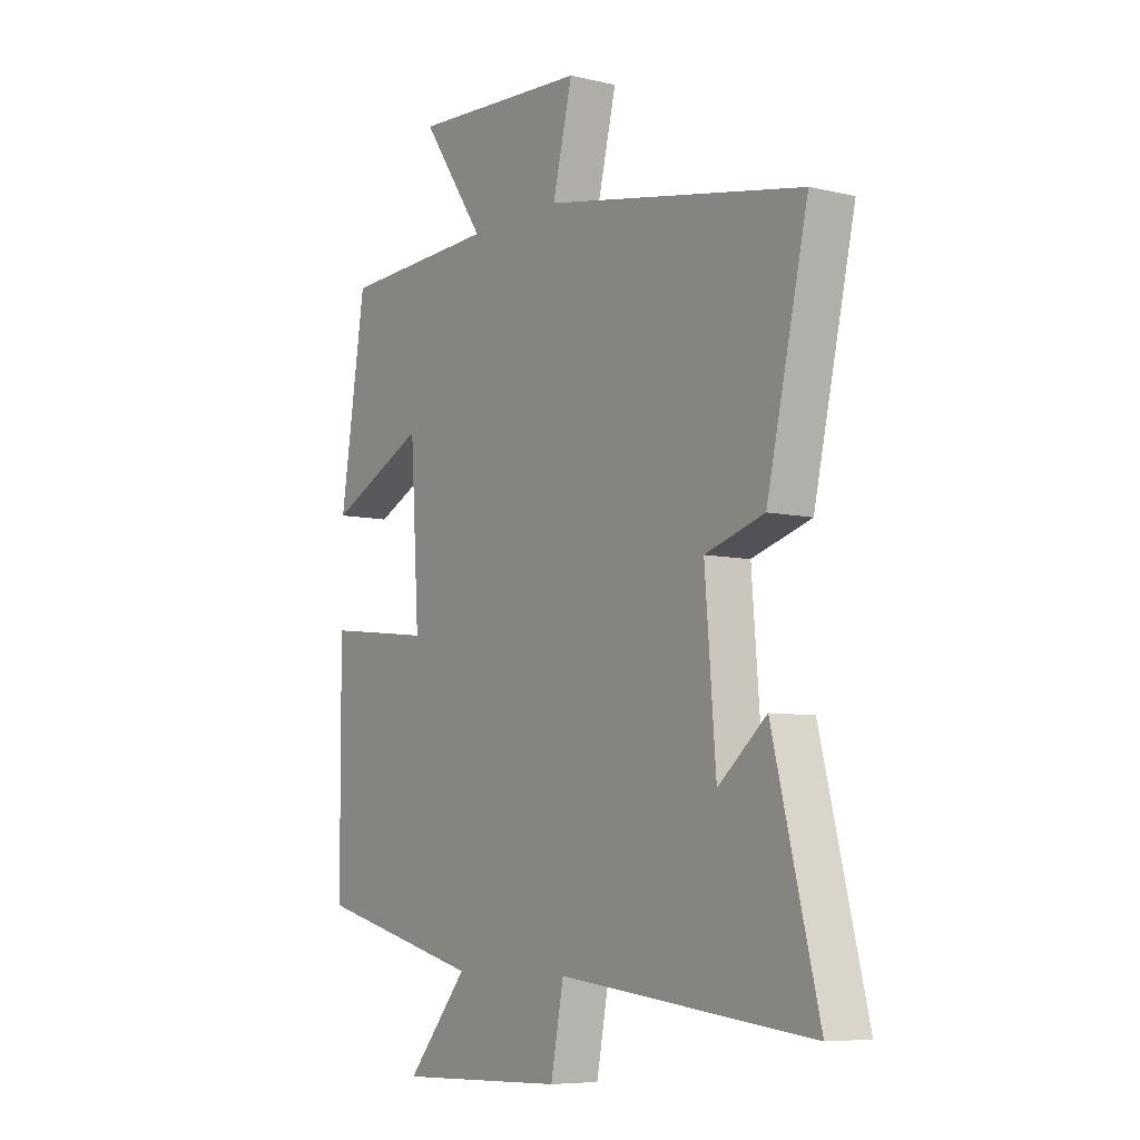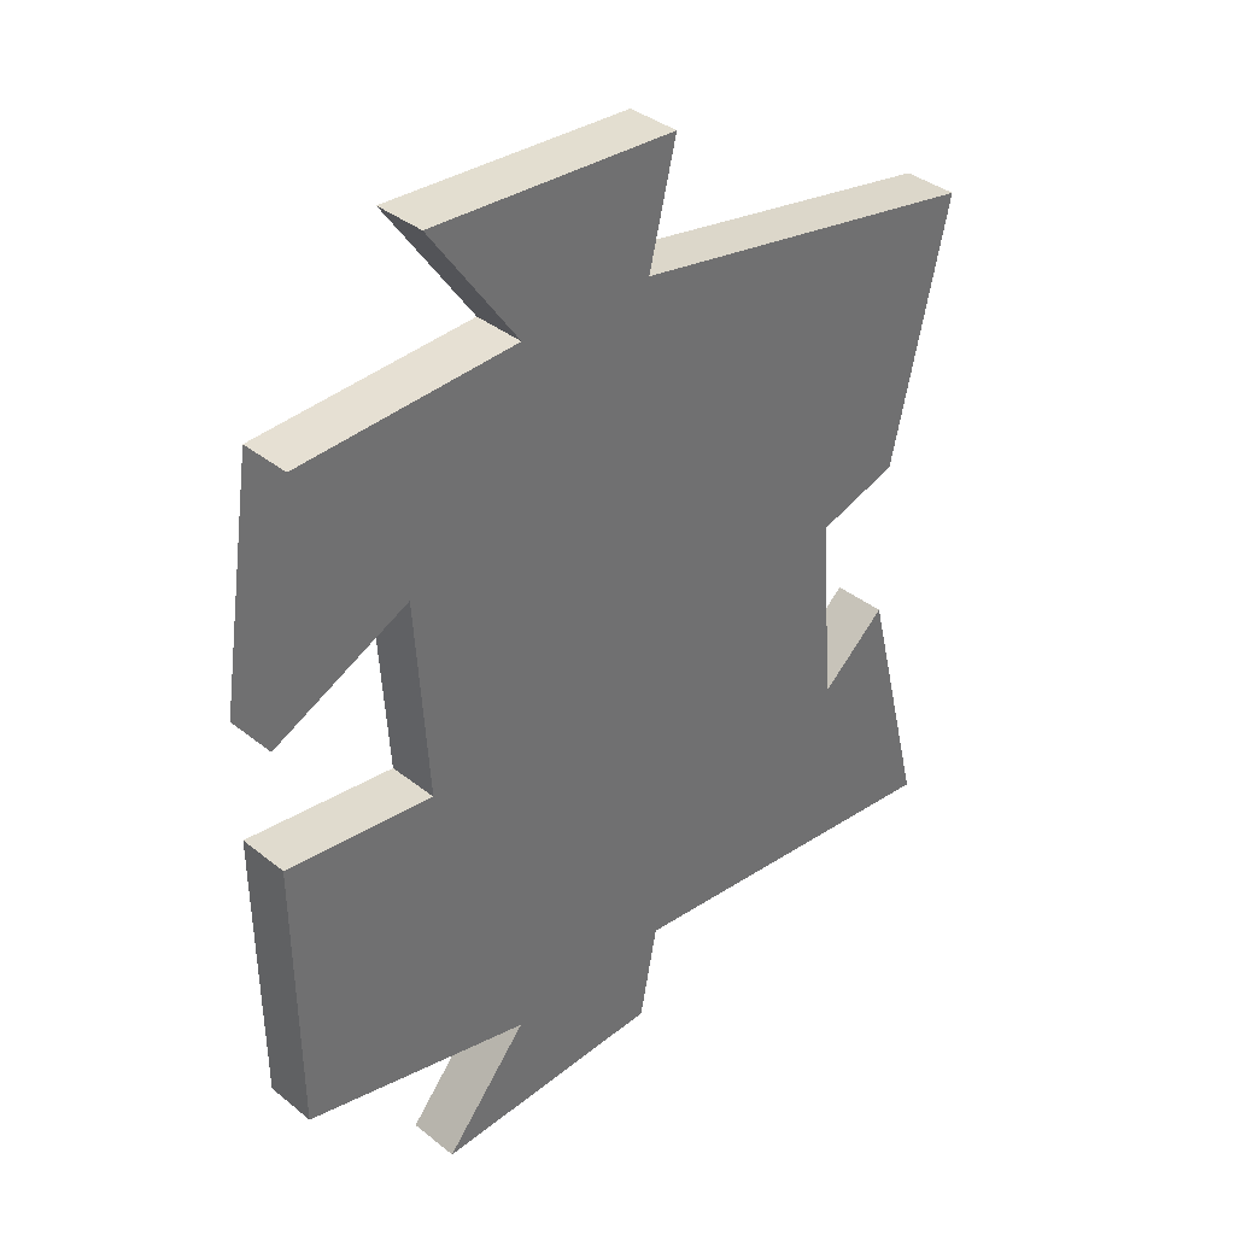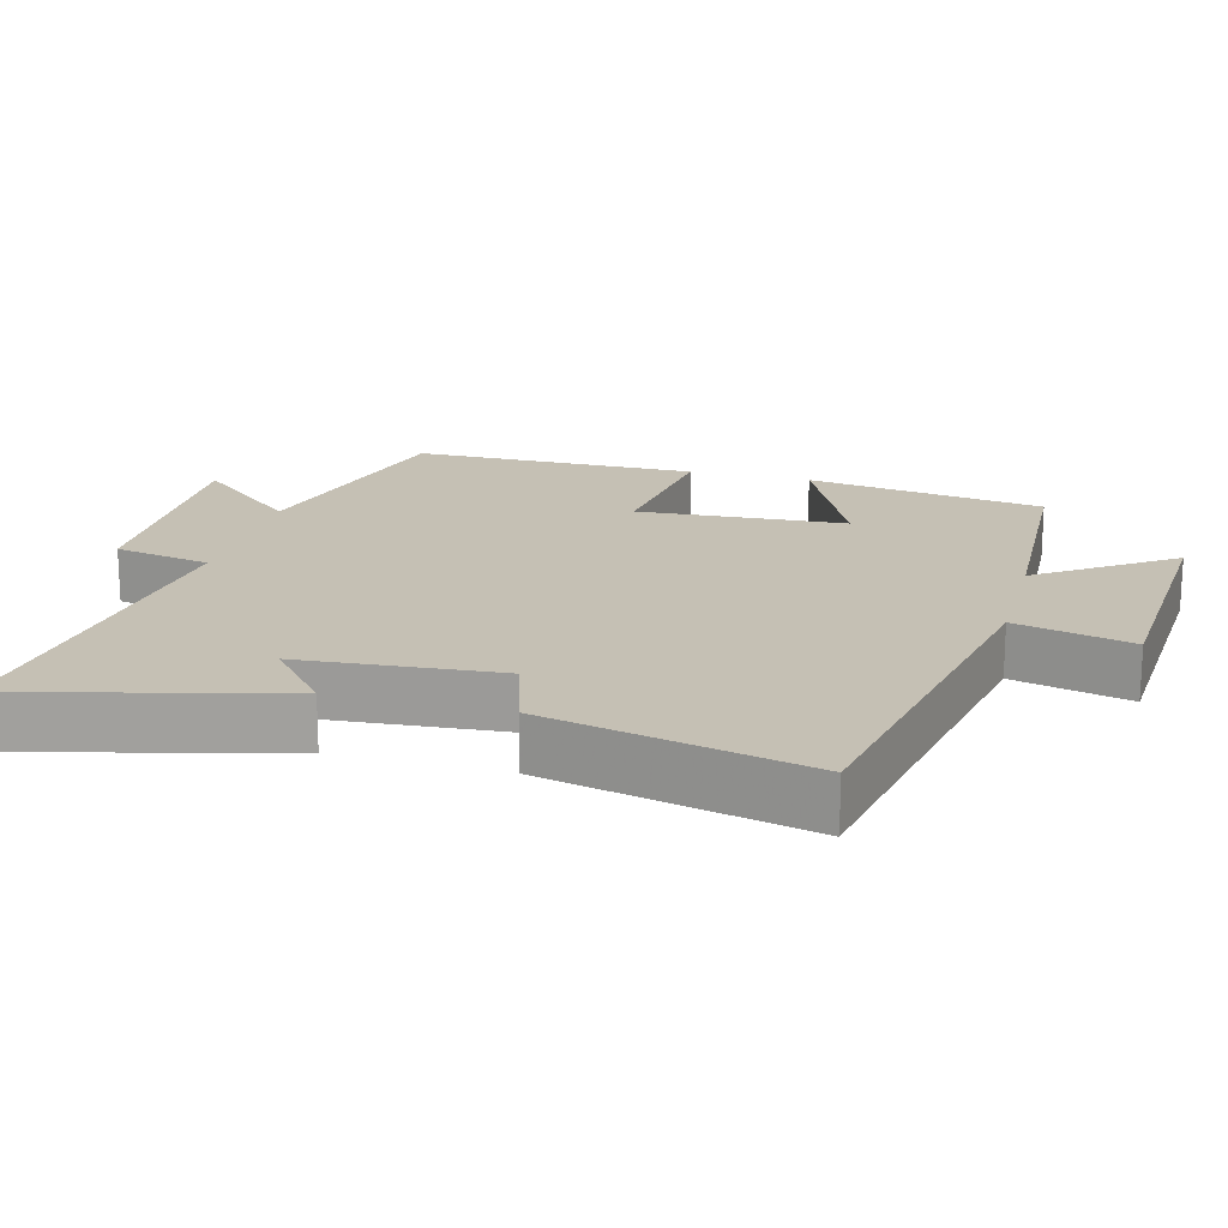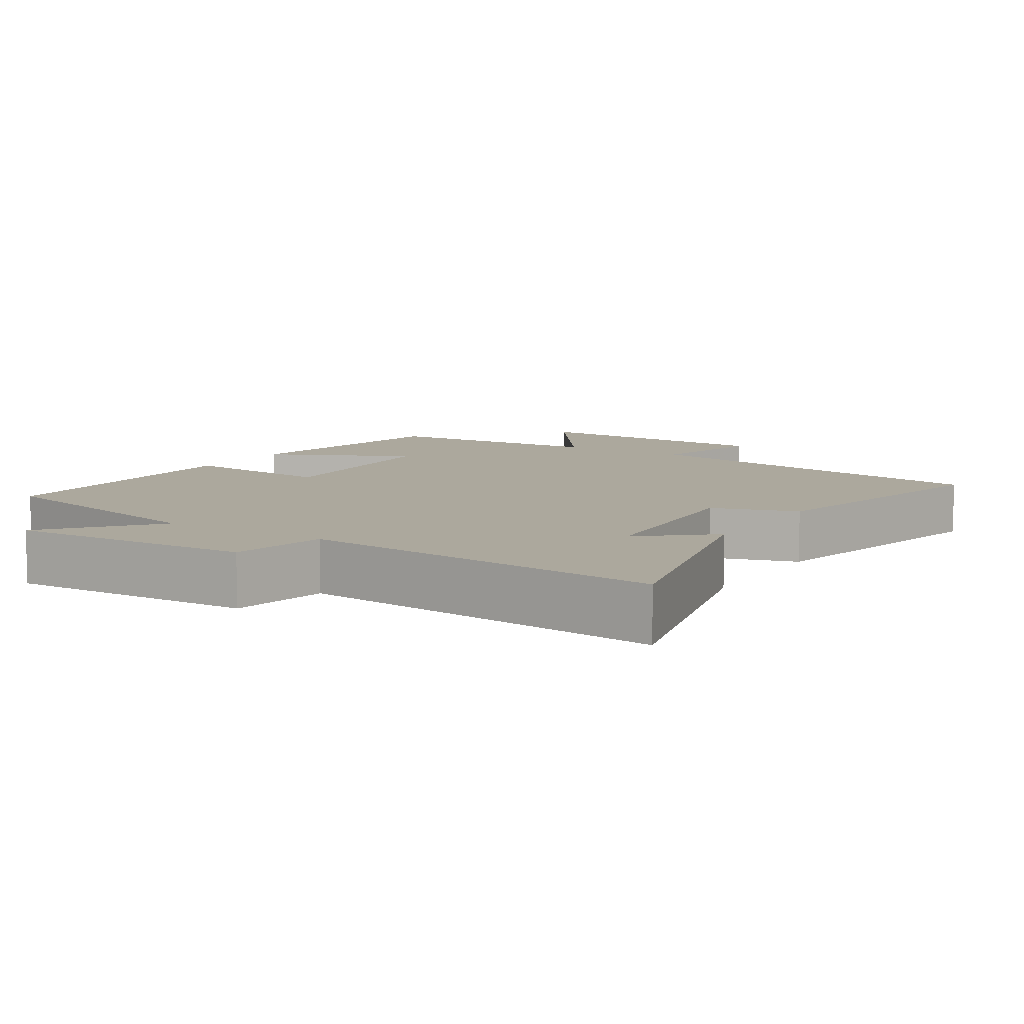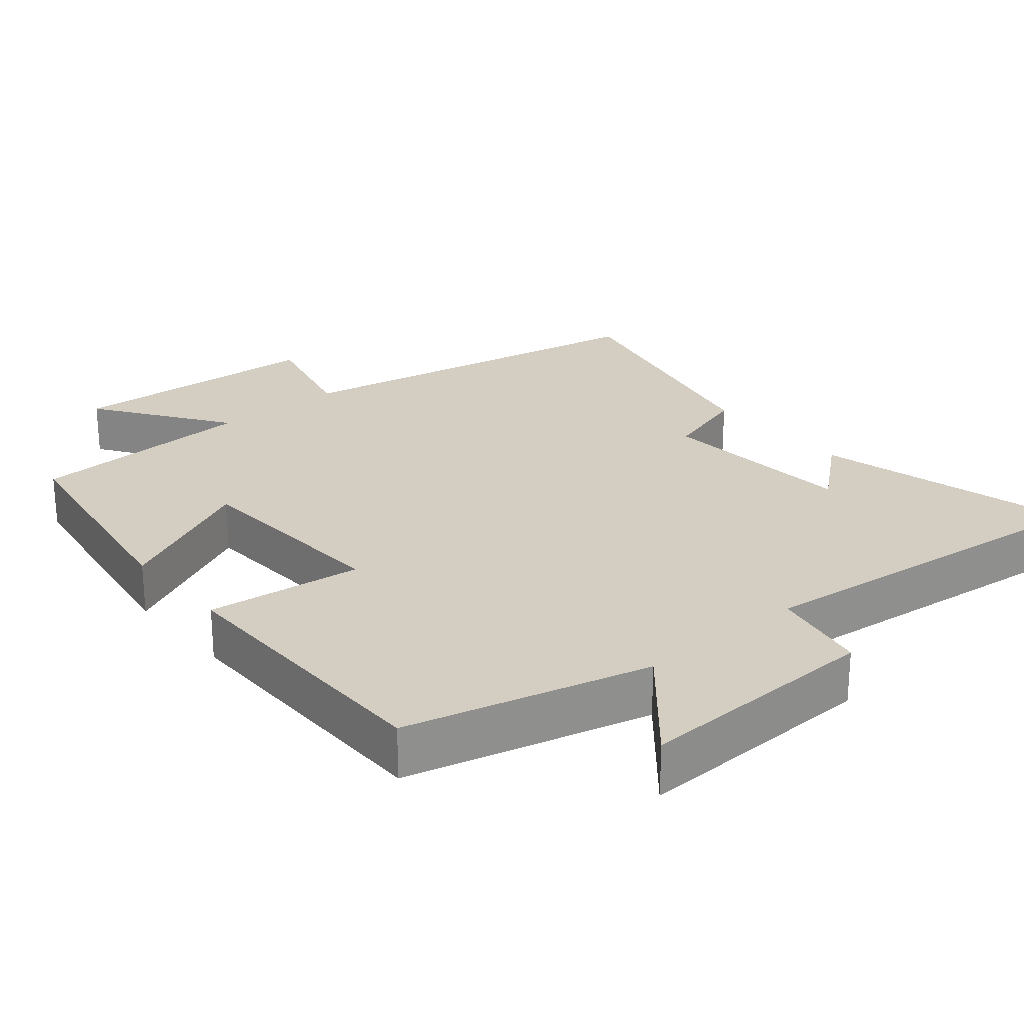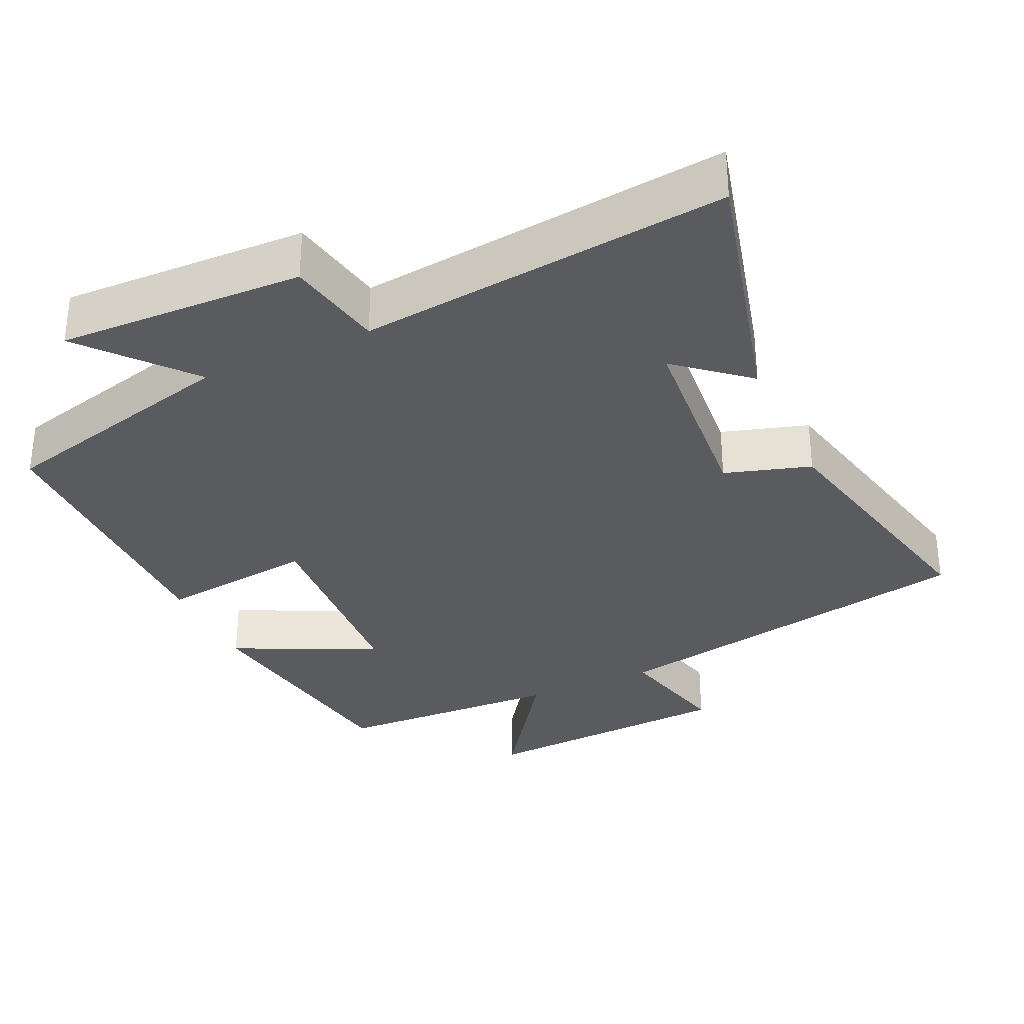
<metadata>
{"format":"obj","ext":"obj","renderer":"f3d","projection":"perspective","resolution":1024,"background":"white","views":[{"elev":-7.2,"azim":-124.0,"up":"+Z"},{"elev":37.6,"azim":135.4,"up":"+Z"},{"elev":18.2,"azim":-75.0,"up":"+Y"},{"elev":8.6,"azim":-148.1,"up":"+Y"},{"elev":25.1,"azim":139.9,"up":"+Y"},{"elev":-32.4,"azim":-155.4,"up":"+Y"}]}
</metadata>
<code>
v -0.592 0.07 -0.557
v -0.5 0.07 -0.194
v -0.403 0.07 -0.276
v -0.381 0.07 0
v -0.5 0.07 0.036
v -0.583 0.07 0.4
v -0.06 0.07 0.5
v -0.1 0.07 0.662
v 0.258 0.07 0.684
v 0.13 0.07 0.5
v 0.448 0.07 0.487
v 0.5 0.07 0.155
v 0.301 0.07 0.249
v 0.283 0.07 -0.041
v 0.5 0.07 -0.015
v 0.498 0.07 -0.414
v 0.16 0.07 -0.5
v 0.284 0.07 -0.645
v -0.056 0.07 -0.635
v -0.082 0.07 -0.5
v -0.592 0 -0.557
v -0.5 0 -0.194
v -0.403 0 -0.276
v -0.381 0 0
v -0.5 0 0.036
v -0.583 0 0.4
v -0.06 0 0.5
v -0.1 0 0.662
v 0.258 0 0.684
v 0.13 0 0.5
v 0.448 0 0.487
v 0.5 0 0.155
v 0.301 0 0.249
v 0.283 0 -0.041
v 0.5 0 -0.015
v 0.498 0 -0.414
v 0.16 0 -0.5
v 0.284 0 -0.645
v -0.056 0 -0.635
v -0.082 0 -0.5
f 17 18 19 20
f 16 17 20
f 15 16 20
f 14 15 20
f 13 14 20 1
f 10 11 12 13
f 10 13 1
f 7 8 9 10
f 6 7 10
f 5 6 10
f 4 5 10
f 3 4 10
f 3 10 1
f 1 2 3
f 40 39 38 37
f 40 37 36
f 40 36 35
f 40 35 34
f 21 40 34 33
f 33 32 31 30
f 21 33 30
f 30 29 28 27
f 30 27 26
f 30 26 25
f 30 25 24
f 30 24 23
f 21 30 23
f 23 22 21
f 1 21 22 2
f 2 22 23 3
f 3 23 24 4
f 4 24 25 5
f 5 25 26 6
f 6 26 27 7
f 7 27 28 8
f 8 28 29 9
f 9 29 30 10
f 10 30 31 11
f 11 31 32 12
f 12 32 33 13
f 13 33 34 14
f 14 34 35 15
f 15 35 36 16
f 16 36 37 17
f 17 37 38 18
f 18 38 39 19
f 19 39 40 20
f 20 40 21 1

</code>
